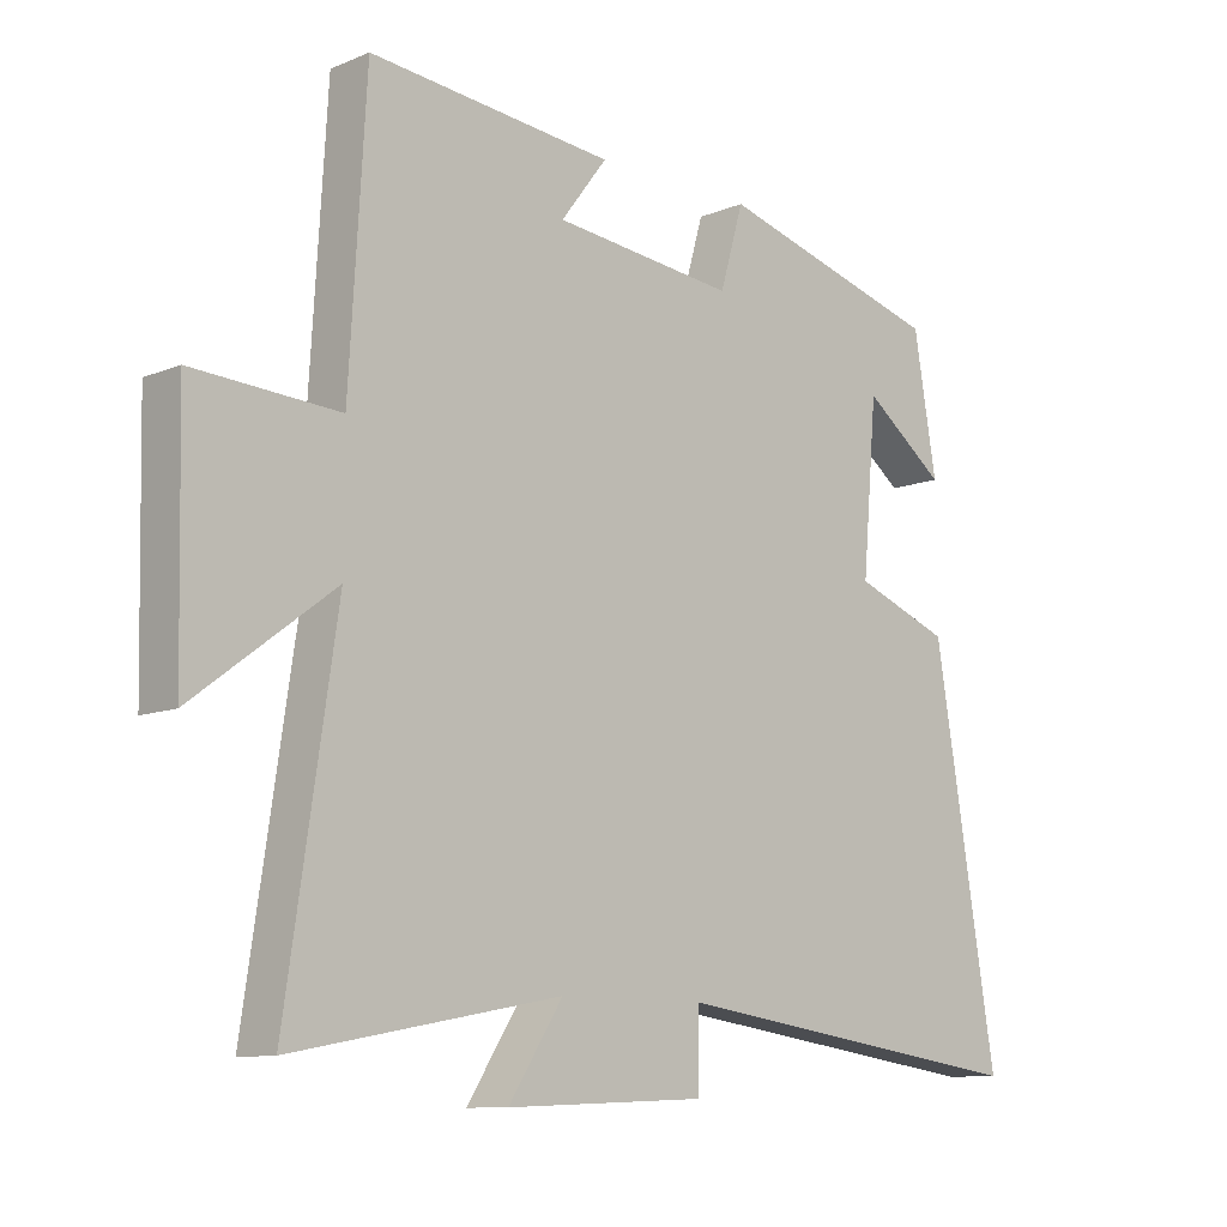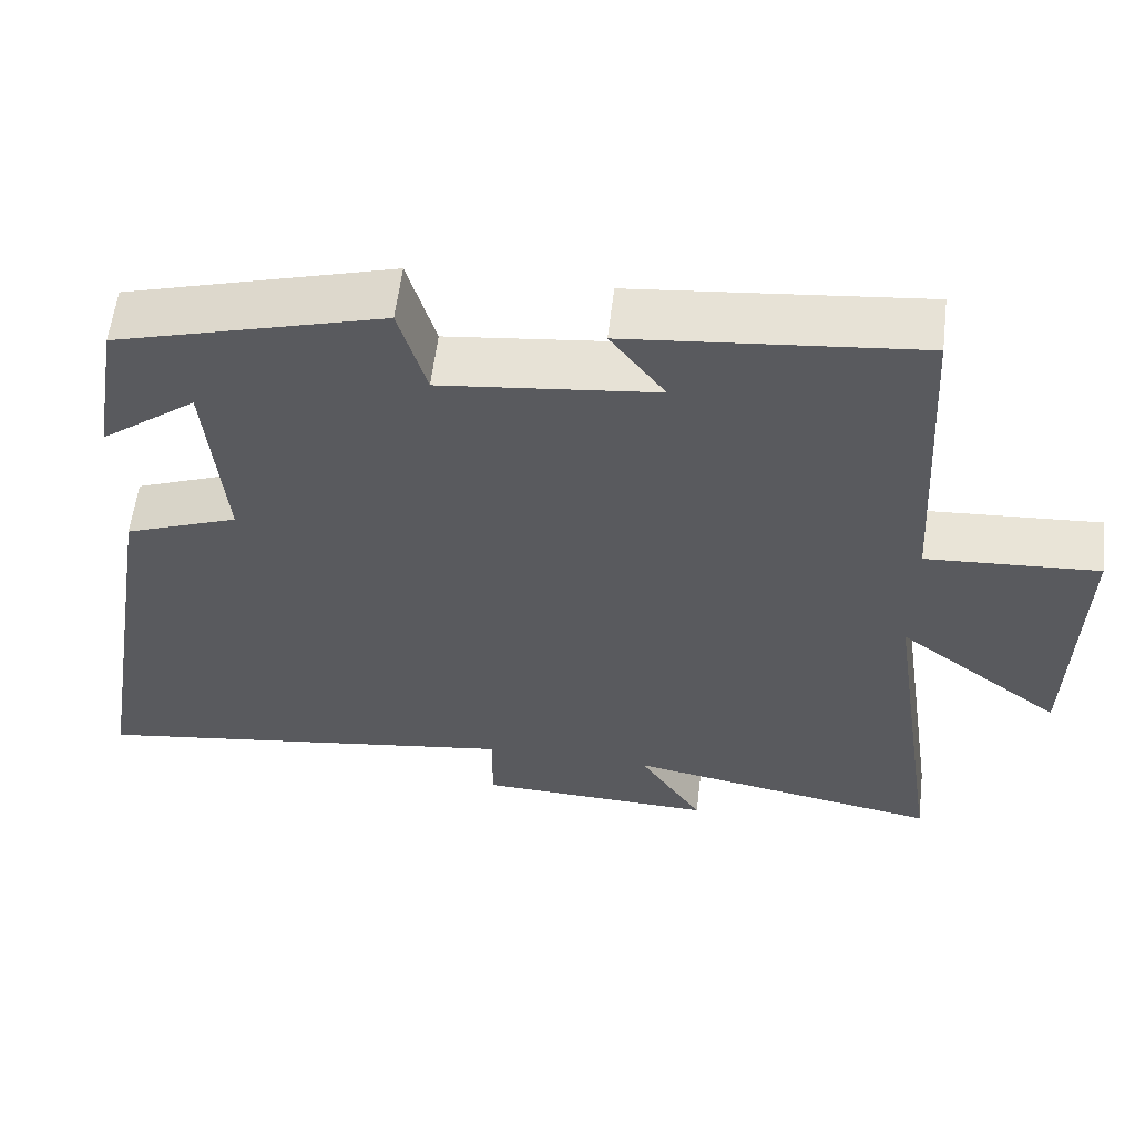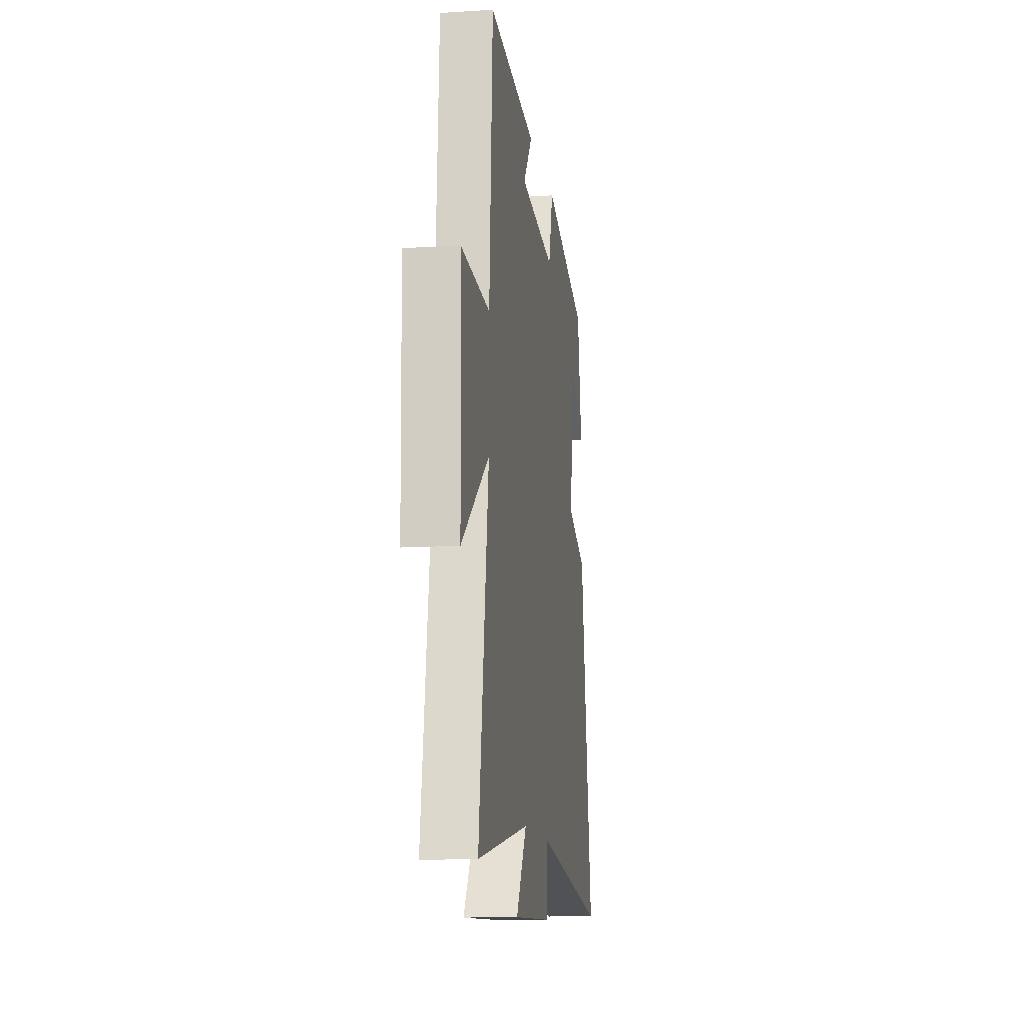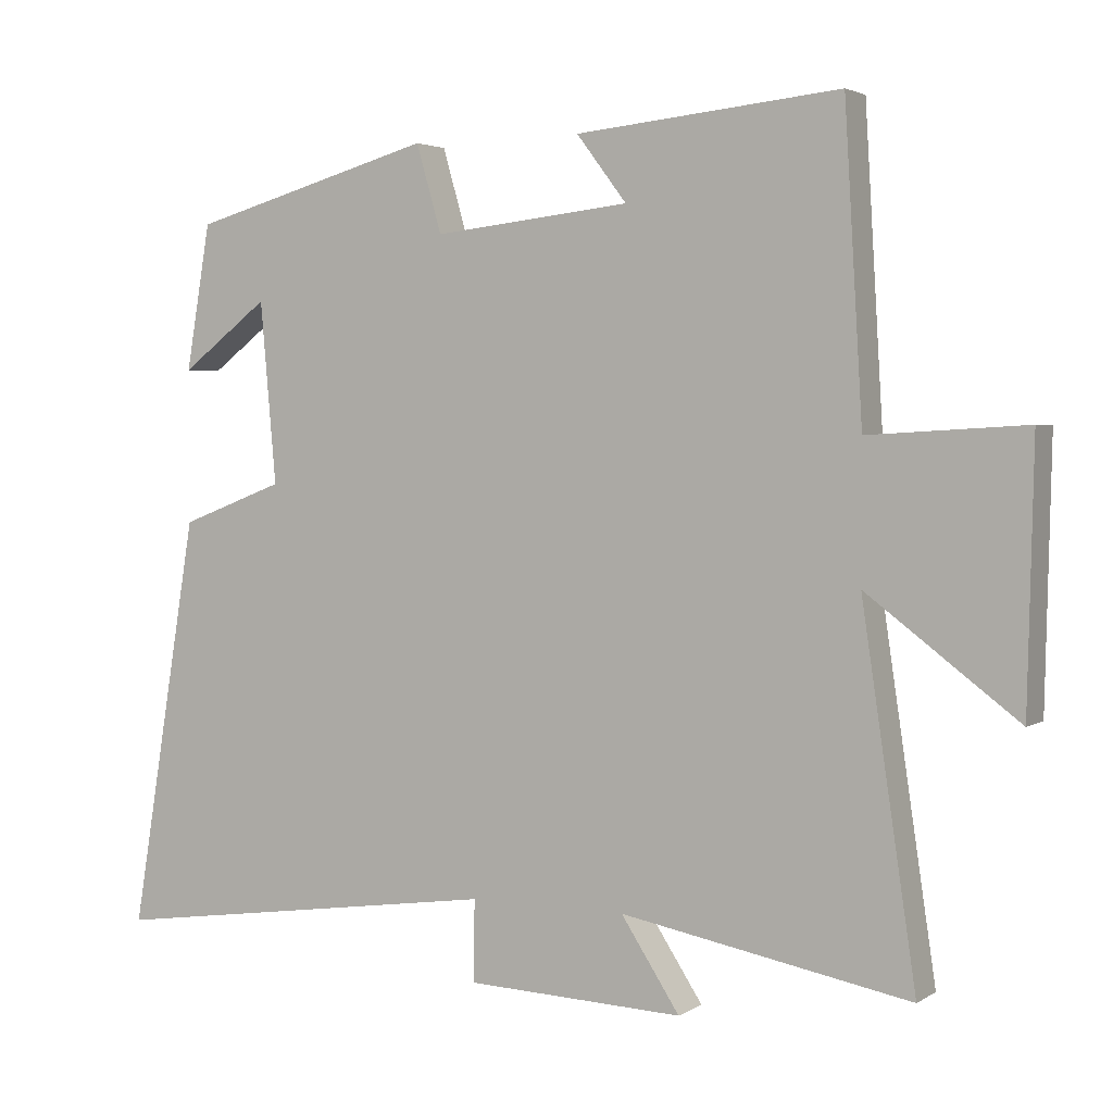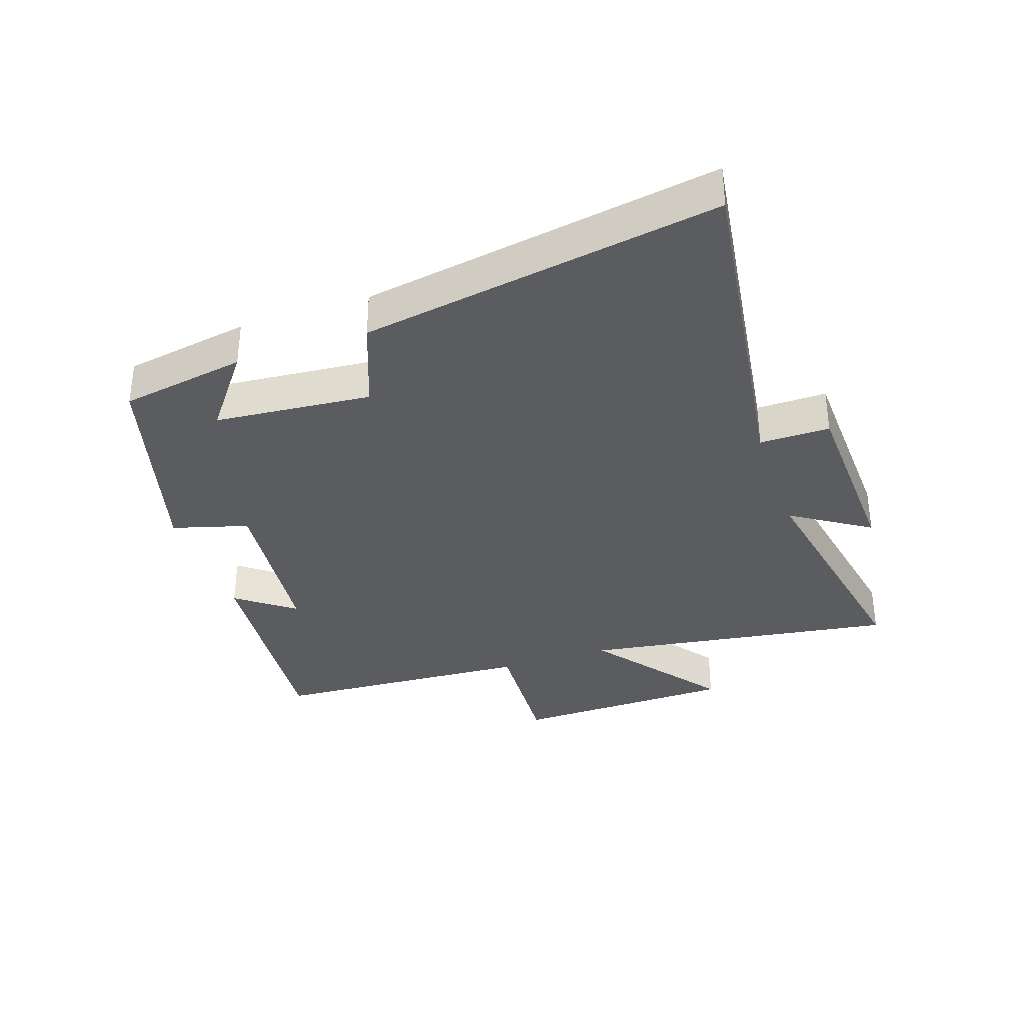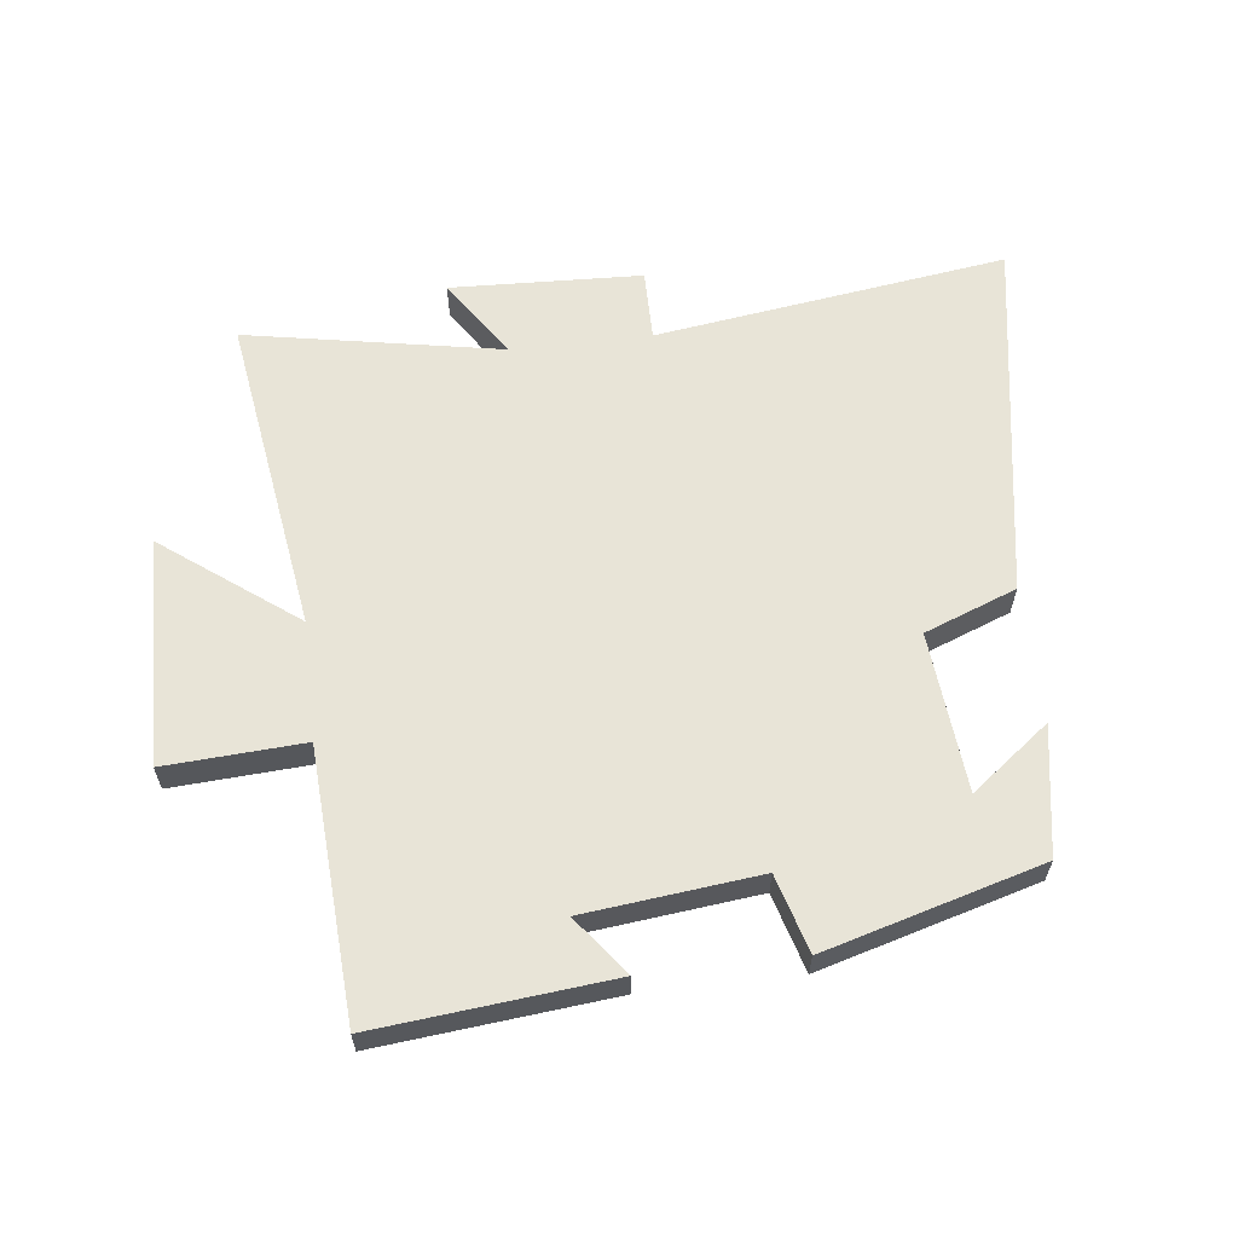
<metadata>
{"format":"obj","ext":"obj","renderer":"f3d","projection":"perspective","resolution":1024,"background":"white","views":[{"elev":-10.4,"azim":-44.1,"up":"+Z"},{"elev":58.2,"azim":-173.2,"up":"+Z"},{"elev":-12.7,"azim":-81.7,"up":"+Z"},{"elev":3.0,"azim":-152.2,"up":"+Z"},{"elev":-34.6,"azim":108.9,"up":"+Y"},{"elev":61.3,"azim":-6.7,"up":"+Y"}]}
</metadata>
<code>
v -0.475 0.07 0.536
v -0.11 0.07 0.5
v -0.179 0.07 0.409
v 0.093 0.07 0.379
v 0.128 0.07 0.5
v 0.466 0.07 0.405
v 0.5 0.07 0.204
v 0.378 0.07 0.297
v 0.356 0.07 0.047
v 0.5 0.07 -0.008
v 0.594 0.07 -0.578
v 0.043 0.07 -0.5
v 0.044 0.07 -0.612
v -0.256 0.07 -0.624
v -0.175 0.07 -0.5
v -0.575 0.07 -0.574
v -0.5 0.07 -0.072
v -0.709 0.07 -0.229
v -0.717 0.07 0.129
v -0.5 0.07 0.116
v -0.475 0 0.536
v -0.11 0 0.5
v -0.179 0 0.409
v 0.093 0 0.379
v 0.128 0 0.5
v 0.466 0 0.405
v 0.5 0 0.204
v 0.378 0 0.297
v 0.356 0 0.047
v 0.5 0 -0.008
v 0.594 0 -0.578
v 0.043 0 -0.5
v 0.044 0 -0.612
v -0.256 0 -0.624
v -0.175 0 -0.5
v -0.575 0 -0.574
v -0.5 0 -0.072
v -0.709 0 -0.229
v -0.717 0 0.129
v -0.5 0 0.116
f 17 18 19 20
f 17 20 1
f 15 16 17
f 15 17 1
f 12 13 14 15
f 12 15 1
f 9 10 11 12
f 8 9 12
f 5 6 7 8
f 4 5 8 12
f 3 4 12
f 1 2 3
f 1 3 12
f 40 39 38 37
f 21 40 37
f 37 36 35
f 21 37 35
f 35 34 33 32
f 21 35 32
f 32 31 30 29
f 32 29 28
f 28 27 26 25
f 32 28 25 24
f 32 24 23
f 23 22 21
f 32 23 21
f 1 21 22 2
f 2 22 23 3
f 3 23 24 4
f 4 24 25 5
f 5 25 26 6
f 6 26 27 7
f 7 27 28 8
f 8 28 29 9
f 9 29 30 10
f 10 30 31 11
f 11 31 32 12
f 12 32 33 13
f 13 33 34 14
f 14 34 35 15
f 15 35 36 16
f 16 36 37 17
f 17 37 38 18
f 18 38 39 19
f 19 39 40 20
f 20 40 21 1

</code>
